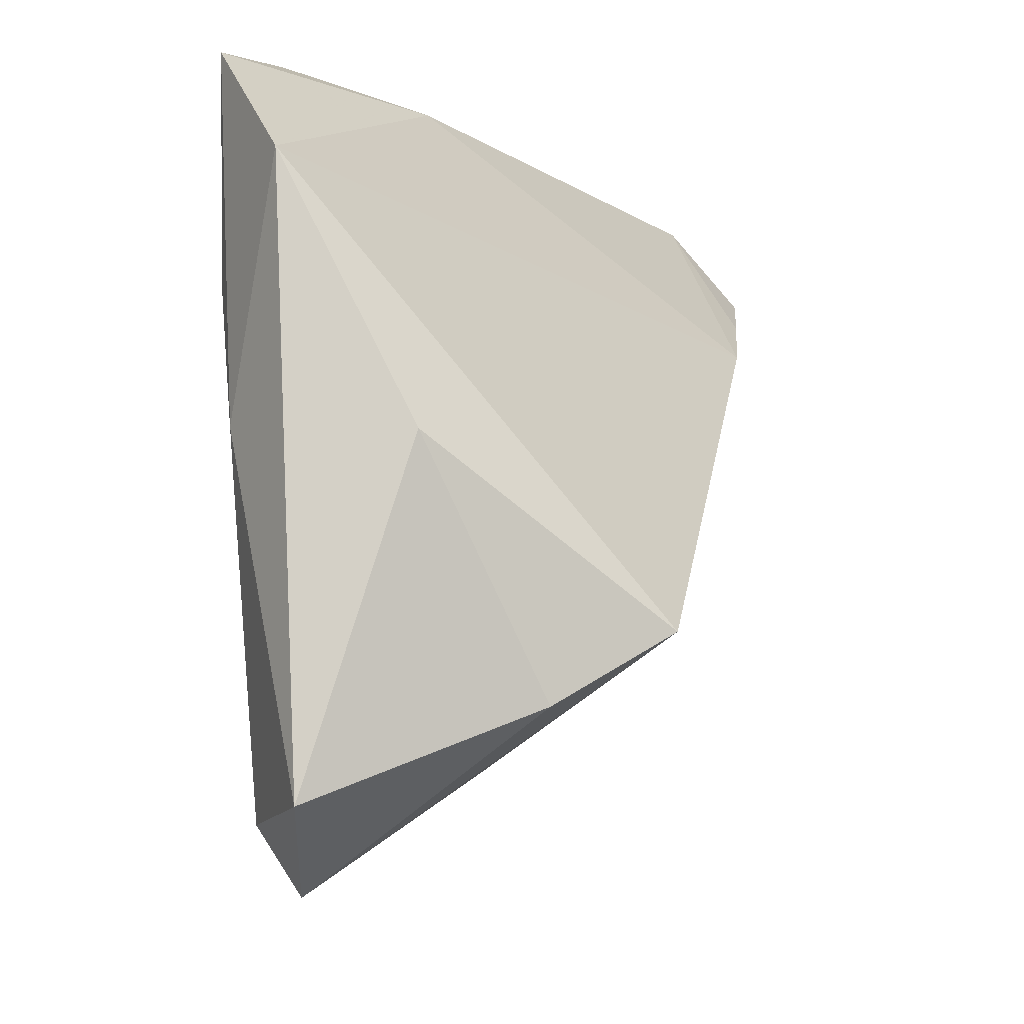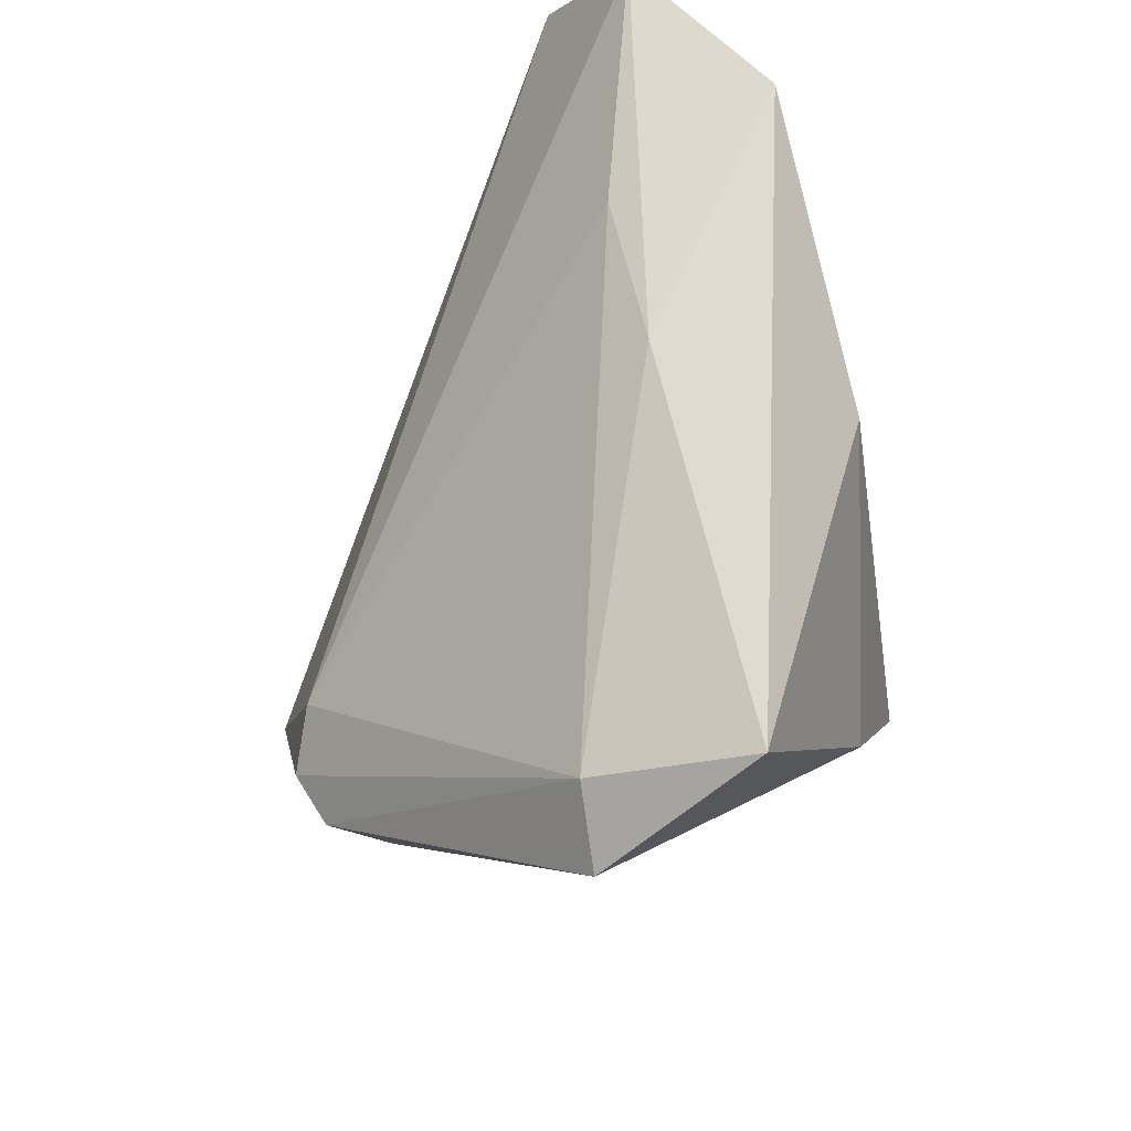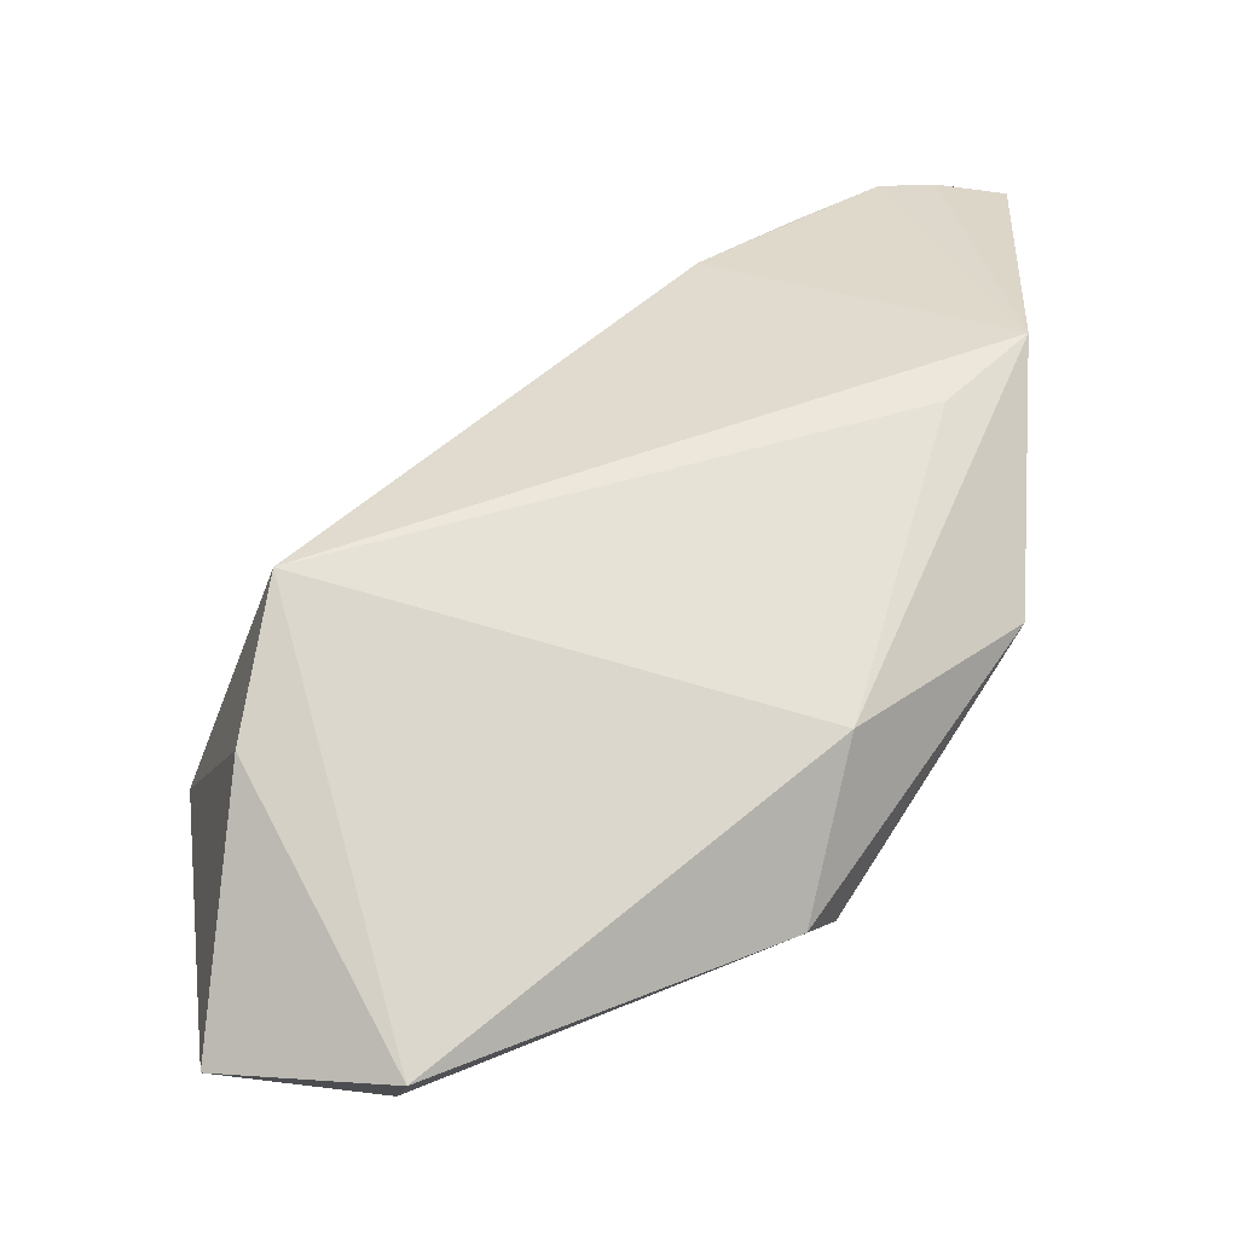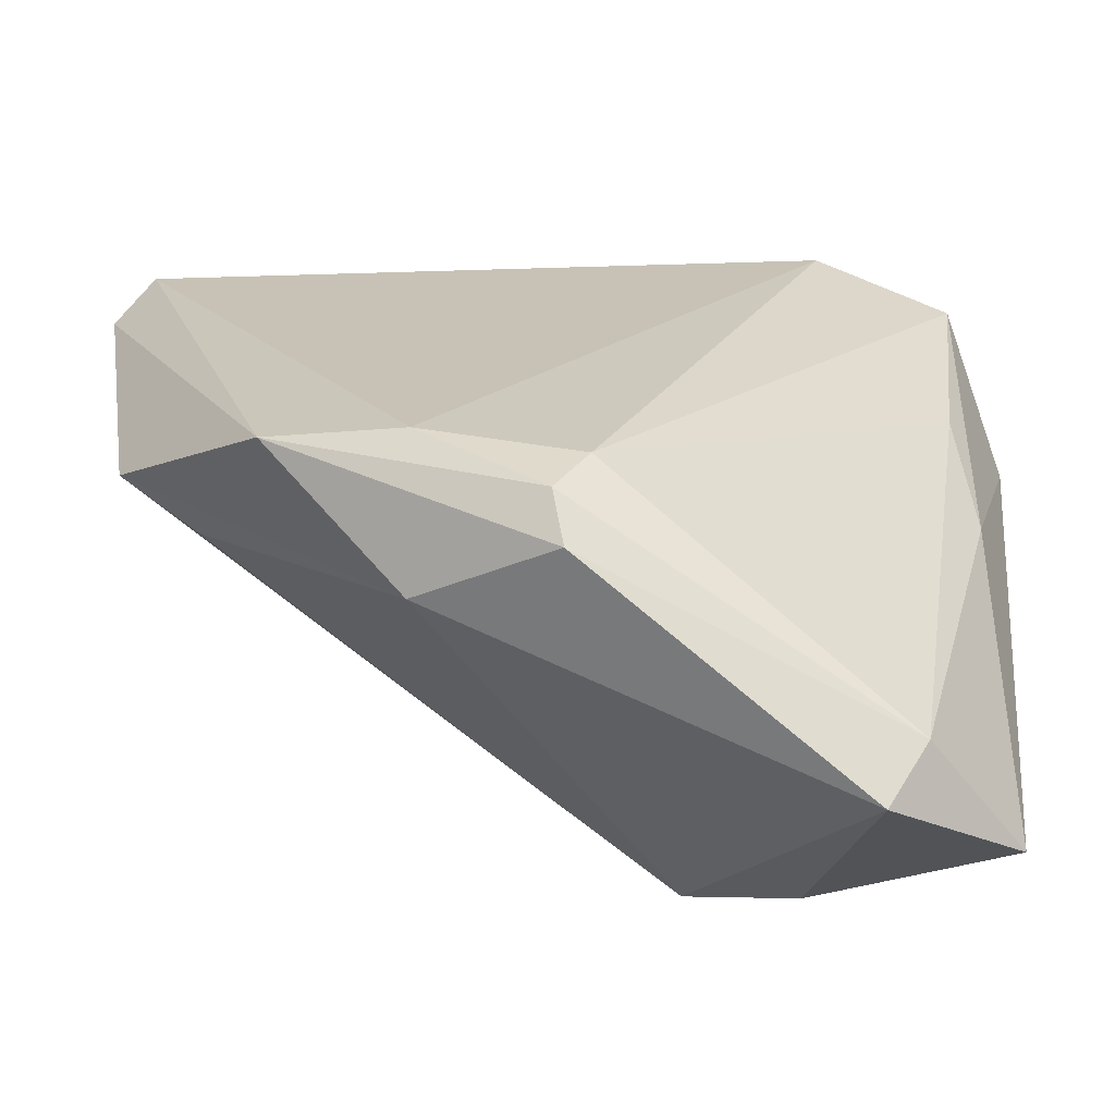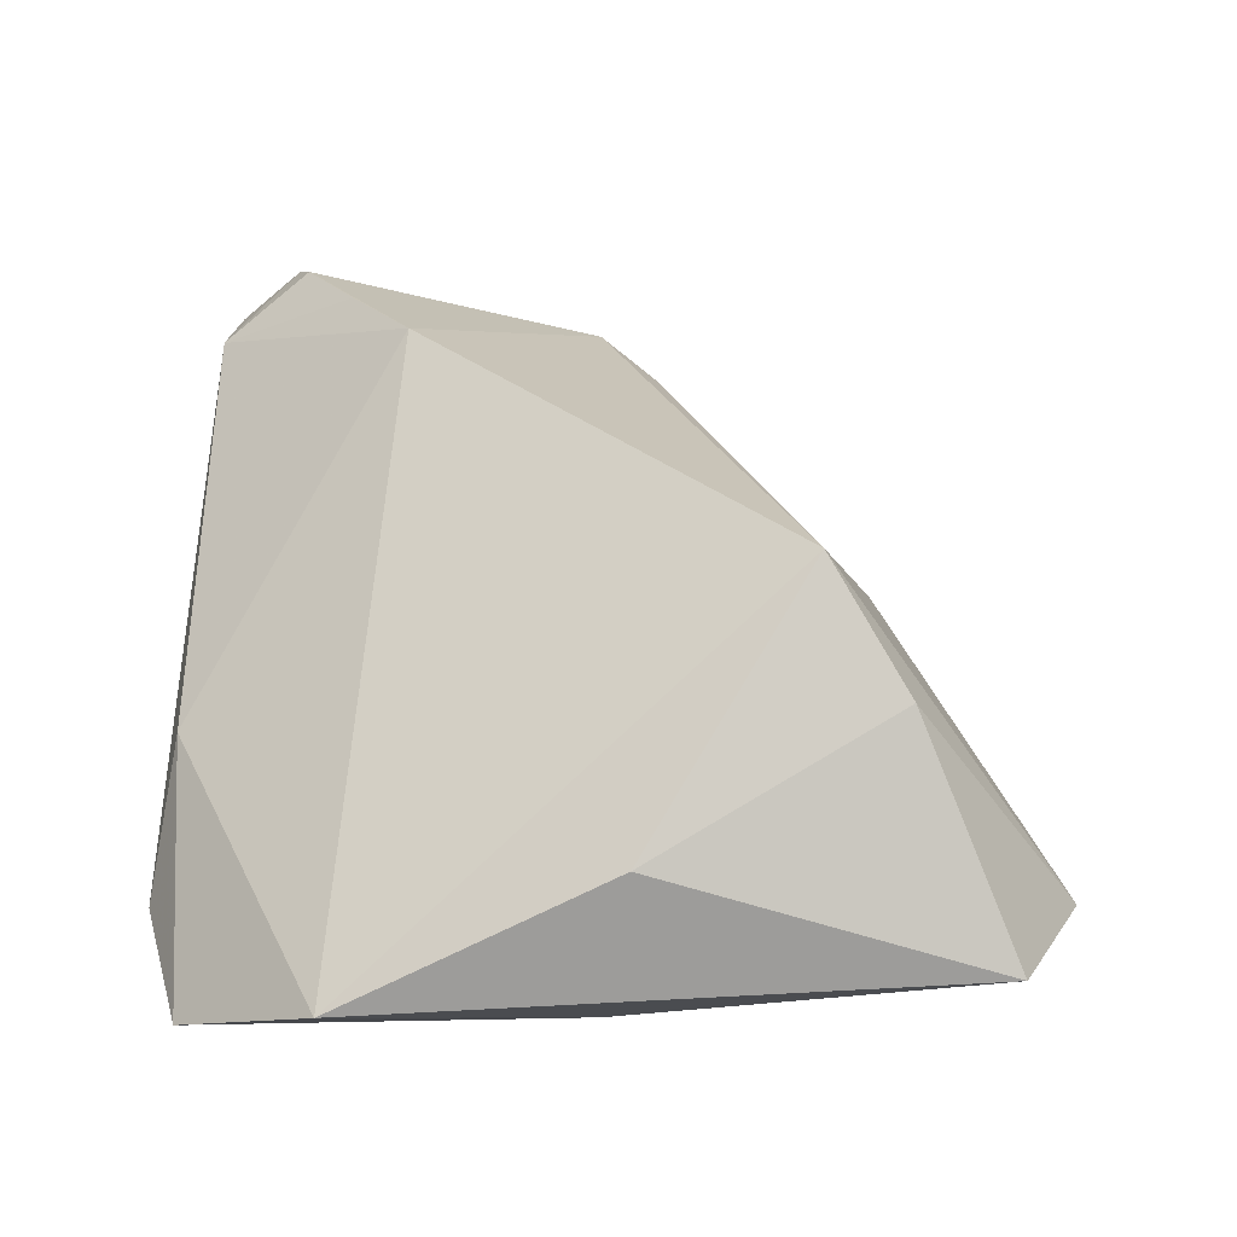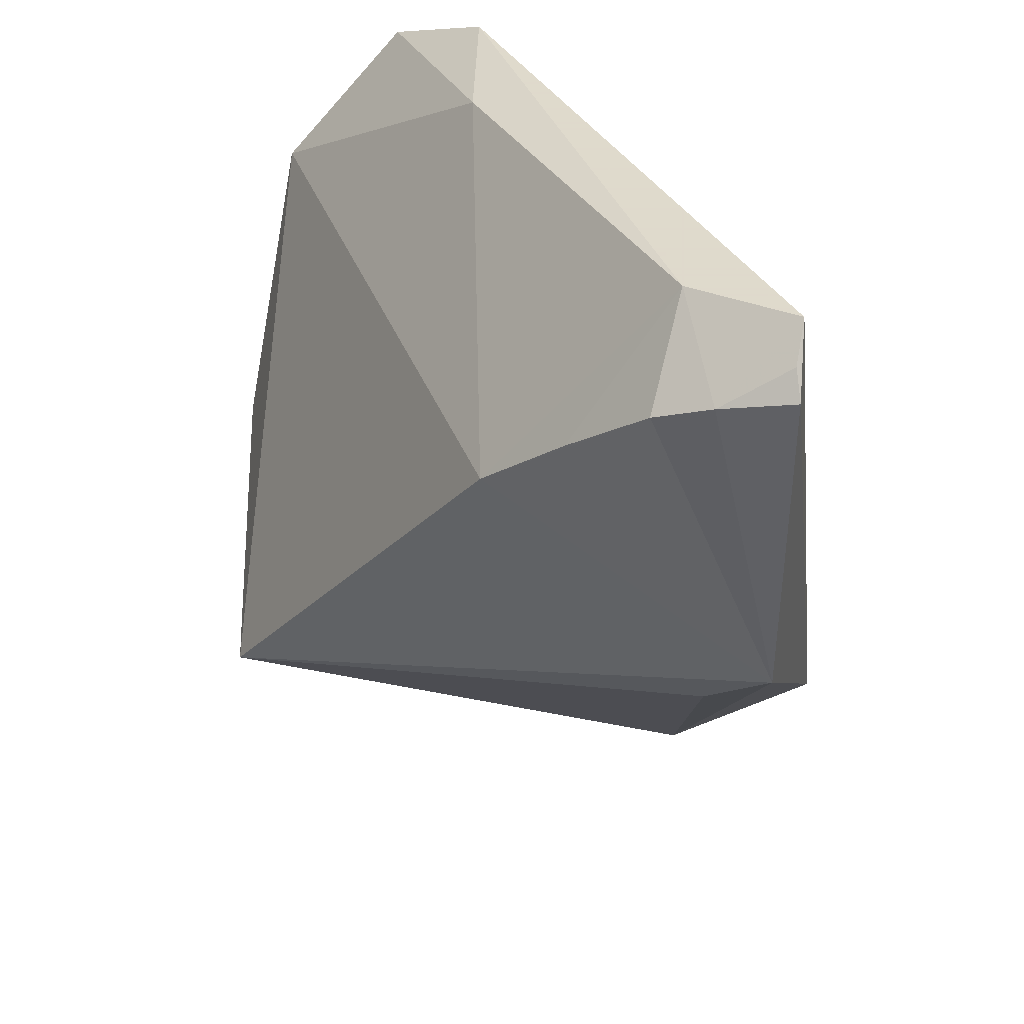
<metadata>
{"format":"obj","ext":"obj","renderer":"f3d","projection":"perspective","resolution":1024,"background":"white","views":[{"elev":-15.3,"azim":-81.5,"up":"+Y"},{"elev":-28.1,"azim":-131.1,"up":"+Y"},{"elev":-70.3,"azim":18.0,"up":"+Y"},{"elev":-54.4,"azim":153.6,"up":"+Y"},{"elev":27.5,"azim":-87.1,"up":"+Z"},{"elev":32.4,"azim":38.9,"up":"+Y"}]}
</metadata>
<code>
v 0.04632 0.000868 0.01638
v -0.03301 -0.003581 -0.01906
v 0.05006 0.03527 0.02113
v 0.03573 0.04133 0.01904
v -0.03017 0.01142 -0.02109
v 0.03825 -0.01477 -0.004077
v -0.01857 0.04133 -0.01823
v -0.03891 -0.006421 0.0007113
v -0.02717 -0.03096 0.01149
v 0.03799 0.03197 0.02655
v 0.0154 -0.02872 -0.01978
v -0.02051 -0.02261 0.02316
v 0.04348 0.03391 0.02453
v 0.02187 -0.02914 -0.003177
v 0.02892 0.02595 0.02712
v 0.04743 0.04133 0.01721
v -0.008108 0.03958 -0.004481
v 0.01215 -0.02298 -0.02118
v 0.01314 -0.03384 -0.01764
v -0.04319 0.02114 -0.01267
v 0.03737 -0.005986 0.01464
v -0.03716 -0.04143 -0.01074
v 0.04865 0.03794 0.01993
v 0.01923 0.01888 0.02762
v 0.02673 -0.01817 -0.01348
v -0.0227 -0.041 -0.01799
v -0.01991 -0.04776 -0.01398
v -0.03335 0.03624 -0.02118
f 22 20 2
f 8 20 22
f 20 8 12
f 28 2 20
f 28 7 18
f 22 2 26
f 16 7 4
f 14 12 27
f 22 26 27
f 27 19 14
f 26 19 27
f 21 14 1
f 1 12 21
f 21 12 14
f 1 10 24
f 24 12 1
f 20 12 24
f 2 28 5
f 5 26 2
f 5 28 18
f 18 26 5
f 18 7 25
f 25 7 16
f 7 28 17
f 17 4 7
f 17 28 20
f 20 24 17
f 17 24 4
f 23 3 16
f 13 10 1
f 1 3 13
f 3 23 13
f 13 4 10
f 16 4 13
f 13 23 16
f 22 27 9
f 9 27 12
f 9 8 22
f 9 12 8
f 10 4 15
f 15 24 10
f 4 24 15
f 18 25 11
f 11 26 18
f 11 19 26
f 14 19 6
f 1 14 6
f 19 11 6
f 6 11 25
f 6 3 1
f 16 3 6
f 6 25 16

</code>
